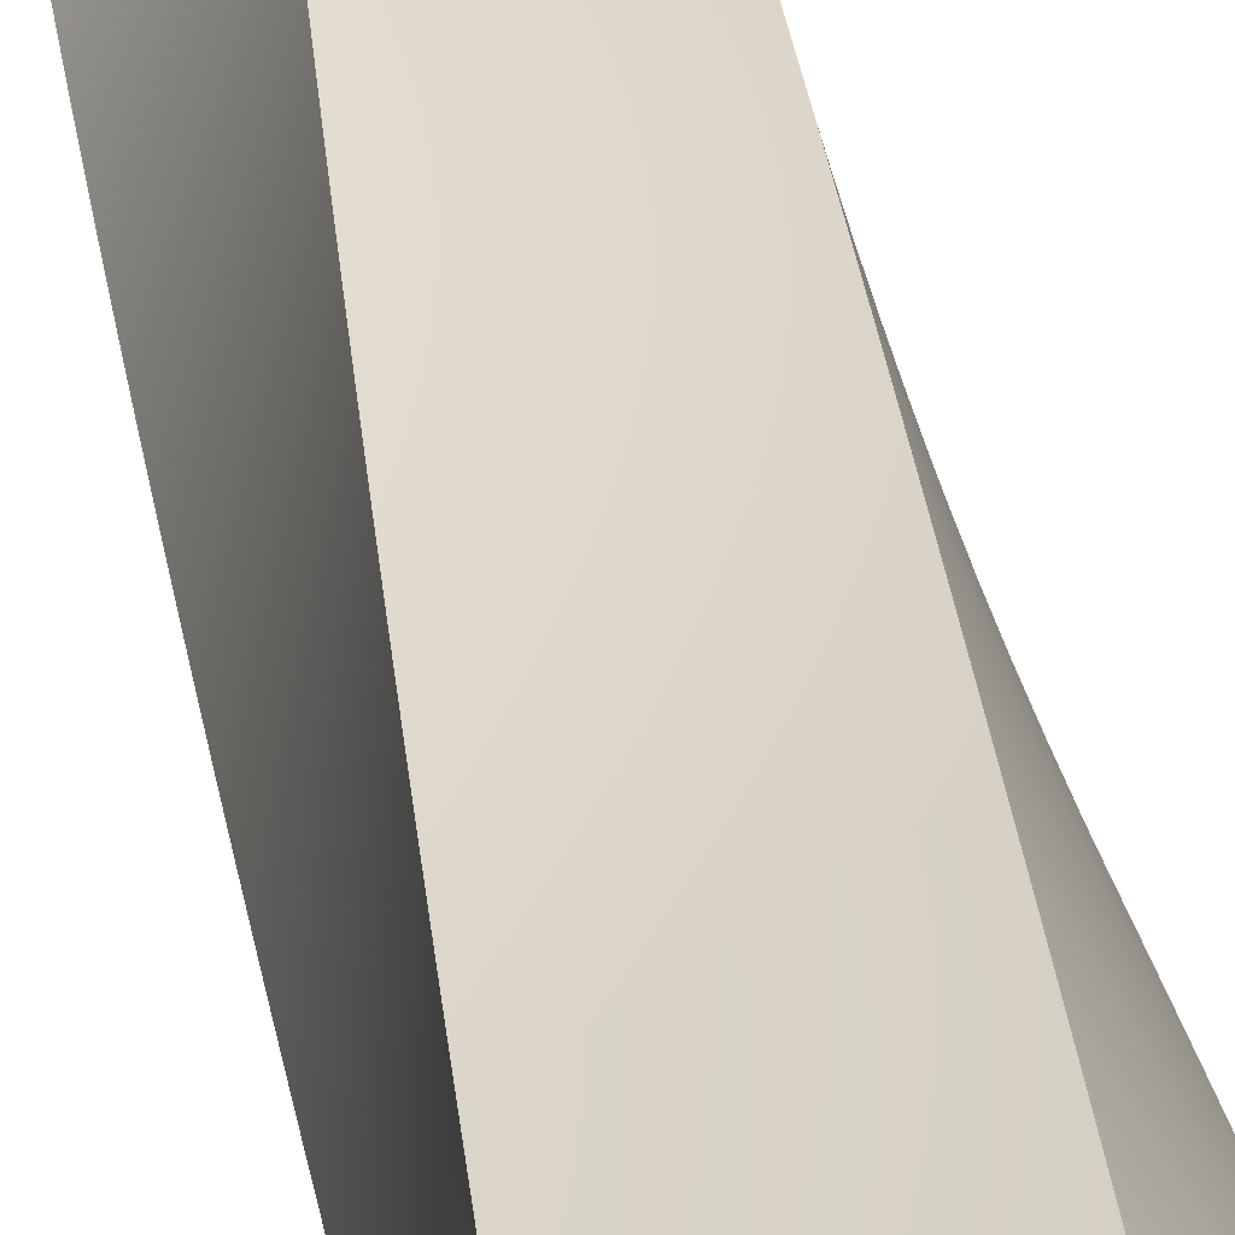
<metadata>
{"format":"obj","ext":"obj","renderer":"f3d","projection":"perspective","resolution":1024,"background":"white","views":[{"elev":31.6,"azim":-9.5,"up":"+Z"}]}
</metadata>
<code>
v 23.49 0 72.28
v 49.74 0 36.14
v 76 0 0
v 24.49 14 72.12
v 25.5 28 71.95
v 27.5 56 71.56
v 28.5 70 71.35
v 30.49 98 70.88
v 75.7 98 -6.18
v 31.47 112 70.62
v 32.46 126 70.35
v 33.44 140 70.07
v 34.42 154 69.77
v 75.25 154 -9.689
v 36.36 182 69.14
v 74.79 196 -12.3
v 38.28 210 68.45
v 74.62 210 -13.17
v 39.23 224 68.09
v 74.01 252 -15.75
v 42.06 266 66.92
v 42.99 280 66.5
v 73.55 280 -17.46
v 43.91 294 66.07
v 73.3 294 -18.31
v 44.83 308 65.63
v 73.04 308 -19.15
v 45.75 322 65.17
v 72.76 322 -19.99
v 47.55 350 64.22
v 72.18 350 -21.66
v 48.45 364 63.73
v 71.87 364 -22.49
v 49.33 378 63.22
v 71.55 378 -23.31
v 50.21 392 62.7
v 71.22 392 -24.13
v 51.08 406 62.17
v 70.88 406 -24.95
v 51.95 420 61.63
v 70.52 420 -25.76
v 52.81 434 61.08
v 70.16 434 -26.57
v 69.78 448 -27.37
v 54.5 462 59.93
v 69.4 462 -28.16
v 55.33 476 59.34
v 69 476 -28.95
v 56.15 490 58.74
v 68.59 490 -29.73
v 56.97 504 58.13
v 68.17 504 -30.51
v 57.78 518 57.5
v 67.73 518 -31.28
v 58.57 532 56.87
v 67.29 532 -32.05
v 59.36 546 56.22
v 66.84 546 -32.81
v 60.14 560 55.56
v 66.38 560 -33.56
v 60.92 574 54.9
v 65.9 574 -34.31
v 61.68 588 54.22
v 63.55 588 9.584
v 65.42 588 -35.05
v 72.48 336 -20.83
v 73.78 266 -16.61
v 74.22 238 -14.89
v 74.43 224 -14.03
v 74.96 182 -11.43
v 75.11 168 -10.56
v 75.38 140 -8.814
v 75.5 126 -7.938
v 75.61 112 -7.06
v 75.78 84 -5.3
v 75.85 70 -4.418
v 75.9 56 -3.535
v 75.94 42 -2.652
v 75.98 28 -1.768
v 75.99 14 -0.8843
v 26.5 42 71.76
v 29.5 84 71.12
v 35.39 168 69.46
v 37.32 196 68.8
v 40.18 238 67.71
v 41.12 252 67.32
v 46.65 336 64.7
v 53.65 448 60.51
v 51.22 42 34.56
v 50.74 28 35.09
v 52.17 70 33.47
v 51.7 56 34.01
v 53.09 98 32.35
v 52.64 84 32.91
v 53.54 112 31.78
v 54.41 140 30.63
v 53.98 126 31.21
v 54.84 154 30.04
v 55.66 182 28.85
v 55.25 168 29.45
v 56.45 210 27.64
v 56.06 196 28.25
v 56.83 224 27.03
v 57.2 238 26.41
v 57.57 252 25.78
v 58.27 280 24.52
v 57.92 266 25.15
v 58.61 294 23.88
v 58.93 308 23.24
v 59.25 322 22.59
v 59.87 350 21.28
v 59.57 336 21.94
v 60.44 378 19.95
v 60.16 364 20.62
v 60.98 406 18.61
v 60.72 392 19.28
v 61.24 420 17.94
v 61.48 434 17.26
v 61.95 462 15.89
v 61.72 448 16.57
v 62.16 476 15.2
v 62.57 504 13.81
v 62.37 490 14.5
v 62.76 518 13.11
v 62.93 532 12.41
v 63.1 546 11.71
v 63.41 574 10.29
v 63.26 560 11
v 76 0 0
v 49.74 0 -36.14
v 23.49 0 -72.28
v 75.99 14 -0.8843
v 75.98 28 -1.768
v 75.9 56 -3.535
v 75.85 70 -4.418
v 75.7 98 -6.18
v 75.61 112 -7.06
v 15.36 112 -73.04
v 75.5 126 -7.938
v 14.34 126 -73.07
v 75.38 140 -8.814
v 75.25 154 -9.689
v 74.96 182 -11.43
v 74.79 196 -12.3
v 74.62 210 -13.17
v 8.221 210 -72.95
v 74.43 224 -14.03
v 7.203 224 -72.88
v 74.01 252 -15.75
v 5.17 252 -72.7
v 73.78 266 -16.61
v 73.55 280 -17.46
v 3.143 280 -72.46
v 73.3 294 -18.31
v 2.132 294 -72.32
v 73.04 308 -19.15
v 1.123 308 -72.17
v 72.76 322 -19.99
v 0.117 322 -72
v 72.18 350 -21.66
v -1.888 350 -71.62
v 71.87 364 -22.49
v -2.887 364 -71.41
v 71.55 378 -23.31
v -3.883 378 -71.19
v 71.22 392 -24.13
v -4.875 392 -70.95
v 70.88 406 -24.95
v -5.864 406 -70.7
v 70.52 420 -25.76
v -6.849 420 -70.43
v 70.16 434 -26.57
v -7.831 434 -70.15
v 69.78 448 -27.37
v -8.808 448 -69.86
v 69.4 462 -28.16
v -9.781 462 -69.55
v 69 476 -28.95
v -10.75 476 -69.23
v 68.59 490 -29.73
v -11.71 490 -68.9
v 68.17 504 -30.51
v -12.67 504 -68.55
v 67.73 518 -31.28
v -13.63 518 -68.19
v 67.29 532 -32.05
v -14.58 532 -67.82
v 66.84 546 -32.81
v -15.52 546 -67.43
v 66.38 560 -33.56
v -16.46 560 -67.03
v 65.9 574 -34.31
v -17.39 574 -66.62
v 65.42 588 -35.05
v 23.55 588 -50.62
v -18.32 588 -66.19
v 75.94 42 -2.652
v 75.78 84 -5.3
v 75.11 168 -10.56
v 74.22 238 -14.89
v 72.48 336 -20.83
v -0.8871 336 -71.82
v 4.156 266 -72.59
v 6.186 238 -72.8
v 9.24 196 -73.01
v 10.26 182 -73.05
v 11.28 168 -73.07
v 12.3 154 -73.08
v 13.32 140 -73.08
v 16.38 98 -72.99
v 17.4 84 -72.93
v 18.42 70 -72.86
v 19.43 56 -72.77
v 20.45 42 -72.67
v 21.46 28 -72.55
v 22.48 14 -72.42
v 48.2 42 -37.66
v 48.72 28 -37.16
v 47.13 70 -38.64
v 47.67 56 -38.15
v 46.04 98 -39.59
v 46.59 84 -39.12
v 45.48 112 -40.05
v 44.35 140 -40.95
v 44.92 126 -40.5
v 43.78 154 -41.39
v 42.61 182 -42.24
v 43.2 168 -41.82
v 41.42 210 -43.06
v 42.02 196 -42.65
v 40.81 224 -43.46
v 40.21 238 -43.84
v 39.59 252 -44.23
v 38.34 280 -44.96
v 38.97 266 -44.6
v 37.71 294 -45.31
v 37.08 308 -45.66
v 36.44 322 -46
v 35.15 350 -46.64
v 35.8 336 -46.32
v 33.83 378 -47.25
v 34.49 364 -46.95
v 32.51 406 -47.82
v 33.17 392 -47.54
v 31.84 420 -48.1
v 31.16 434 -48.36
v 30.49 448 -48.61
v 29.81 462 -48.86
v 29.12 476 -49.09
v 27.75 504 -49.53
v 28.44 490 -49.32
v 27.05 518 -49.74
v 26.36 532 -49.93
v 25.66 546 -50.12
v 24.25 574 -50.46
v 24.96 560 -50.3
v 23.49 0 -72.28
v -19 0 -58.48
v -61.49 0 -44.67
v 22.48 14 -72.42
v 21.46 28 -72.55
v 19.43 56 -72.77
v 18.42 70 -72.86
v 16.38 98 -72.99
v 15.36 112 -73.04
v -66 112 -36.13
v 14.34 126 -73.07
v -66.5 126 -35.03
v 13.32 140 -73.08
v 12.3 154 -73.08
v 10.26 182 -73.05
v 9.24 196 -73.01
v 8.221 210 -72.95
v -69.15 210 -28.28
v 7.203 224 -72.88
v -69.54 224 -27.13
v 5.17 252 -72.7
v -70.27 252 -24.83
v 4.156 266 -72.59
v 3.143 280 -72.46
v -70.93 280 -22.5
v 2.132 294 -72.32
v -71.23 294 -21.33
v 1.123 308 -72.17
v -71.52 308 -20.16
v 0.117 322 -72
v -71.79 322 -18.98
v -1.888 350 -71.62
v -72.29 350 -16.62
v -2.887 364 -71.41
v -72.52 364 -15.43
v -3.883 378 -71.19
v -72.72 378 -14.24
v -4.875 392 -70.95
v -72.91 392 -13.04
v -5.864 406 -70.7
v -73.09 406 -11.85
v -6.849 420 -70.43
v -73.24 420 -10.65
v -7.831 434 -70.15
v -73.38 434 -9.449
v -8.808 448 -69.86
v -73.51 448 -8.246
v -9.781 462 -69.55
v -73.61 462 -7.042
v -10.75 476 -69.23
v -73.7 476 -5.837
v -11.71 490 -68.9
v -73.78 490 -4.631
v -12.67 504 -68.55
v -73.83 504 -3.423
v -13.63 518 -68.19
v -73.87 518 -2.215
v -14.58 532 -67.82
v -73.9 532 -1.007
v -15.52 546 -67.43
v -73.9 546 0.2022
v -16.46 560 -67.03
v -73.89 560 1.411
v -17.39 574 -66.62
v -73.86 574 2.619
v -18.32 588 -66.19
v -46.07 588 -31.18
v -73.82 588 3.827
v 20.45 42 -72.67
v 17.4 84 -72.93
v 11.28 168 -73.07
v 6.186 238 -72.8
v -0.8871 336 -71.82
v -72.05 336 -17.8
v -70.6 266 -23.67
v -69.91 238 -25.98
v -68.75 196 -29.42
v -68.33 182 -30.55
v -67.9 168 -31.68
v -67.45 154 -32.8
v -66.98 140 -33.92
v -65.49 98 -37.22
v -64.96 84 -38.31
v -64.42 70 -39.39
v -63.86 56 -40.46
v -63.29 42 -41.53
v -62.7 28 -42.58
v -62.1 14 -43.63
v -21.42 42 -57.1
v -20.62 28 -57.57
v -23 70 -56.12
v -22.21 56 -56.62
v -24.56 98 -55.11
v -23.78 84 -55.62
v -25.32 112 -54.58
v -26.83 140 -53.5
v -26.08 126 -54.05
v -27.57 154 -52.94
v -29.04 182 -51.8
v -28.31 168 -52.38
v -30.47 210 -50.61
v -29.75 196 -51.21
v -31.17 224 -50.01
v -31.86 238 -49.39
v -32.55 252 -48.76
v -33.89 280 -47.48
v -33.22 266 -48.13
v -34.55 294 -46.83
v -35.2 308 -46.16
v -35.84 322 -45.49
v -37.09 350 -44.12
v -36.47 336 -44.81
v -38.3 378 -42.71
v -37.7 364 -43.42
v -39.48 406 -41.27
v -38.89 392 -42
v -40.05 420 -40.54
v -40.61 434 -39.8
v -41.16 448 -39.05
v -41.7 462 -38.3
v -42.23 476 -37.53
v -43.25 504 -35.99
v -42.75 490 -36.76
v -43.75 518 -35.2
v -44.24 532 -34.41
v -44.71 546 -33.61
v -45.63 574 -32
v -45.18 560 -32.81
v -61.49 0 -44.67
v -61.49 0 0
v -61.49 0 44.67
v -62.1 14 -43.63
v -62.7 28 -42.58
v -63.86 56 -40.46
v -64.42 70 -39.39
v -66 112 -36.13
v -56.04 112 52.66
v -66.5 126 -35.03
v -55.3 126 53.61
v -66.98 140 -33.92
v -67.45 154 -32.8
v -68.33 182 -30.55
v -68.75 196 -29.42
v -69.15 210 -28.28
v -50.58 210 59.11
v -69.54 224 -27.13
v -49.75 224 59.99
v -48.05 252 61.71
v -70.6 266 -23.67
v -70.93 280 -22.5
v -46.3 280 63.38
v -71.23 294 -21.33
v -45.41 294 64.2
v -71.52 308 -20.16
v -44.51 308 65
v -71.79 322 -18.98
v -43.59 322 65.79
v -72.29 350 -16.62
v -41.73 350 67.34
v -72.52 364 -15.43
v -40.79 364 68.09
v -72.72 378 -14.24
v -39.83 378 68.83
v -72.91 392 -13.04
v -38.87 392 69.56
v -73.09 406 -11.85
v -37.89 406 70.27
v -73.24 420 -10.65
v -36.9 420 70.97
v -73.38 434 -9.449
v -35.91 434 71.66
v -73.51 448 -8.246
v -34.9 448 72.33
v -73.61 462 -7.042
v -33.89 462 72.98
v -73.7 476 -5.837
v -32.87 476 73.63
v -73.78 490 -4.631
v -31.83 490 74.25
v -73.83 504 -3.423
v -30.79 504 74.87
v -73.87 518 -2.215
v -29.74 518 75.47
v -73.9 532 -1.007
v -28.69 532 76.05
v -73.9 546 0.2022
v -27.62 546 76.62
v -73.89 560 1.411
v -26.55 560 77.18
v -73.86 574 2.619
v -25.46 574 77.72
v -73.82 588 3.827
v -49.1 588 41.04
v -24.38 588 78.24
v -63.29 42 -41.53
v -64.96 84 -38.31
v -65.49 98 -37.22
v -67.9 168 -31.68
v -69.91 238 -25.98
v -70.27 252 -24.83
v -72.05 336 -17.8
v -42.67 336 66.57
v -47.18 266 62.55
v -48.9 238 60.86
v -51.4 196 58.22
v -52.2 182 57.32
v -53 168 56.41
v -53.78 154 55.49
v -54.55 140 54.56
v -56.77 98 51.69
v -57.49 84 50.72
v -58.19 70 49.74
v -58.88 56 48.74
v -59.55 42 47.74
v -60.21 28 46.72
v -60.85 14 45.7
v -61.42 42 3.105
v -61.46 28 2.07
v -61.3 70 5.173
v -61.37 56 4.139
v -61.13 98 7.236
v -61.23 84 6.205
v -61.02 112 8.266
v -60.76 140 10.32
v -60.9 126 9.294
v -60.61 154 11.34
v -60.27 182 13.39
v -60.45 168 12.37
v -59.86 210 15.42
v -60.07 196 14.4
v -59.64 224 16.43
v -59.41 238 17.44
v -59.16 252 18.44
v -58.61 280 20.44
v -58.89 266 19.44
v -58.32 294 21.43
v -58.01 308 22.42
v -57.69 322 23.41
v -57.01 350 25.36
v -57.36 336 24.39
v -56.28 378 27.3
v -56.65 364 26.33
v -55.49 406 29.21
v -55.89 392 28.26
v -55.07 420 30.16
v -54.65 434 31.1
v -54.21 448 32.04
v -53.75 462 32.97
v -53.29 476 33.89
v -52.31 504 35.72
v -52.81 490 34.81
v -51.81 518 36.63
v -51.29 532 37.52
v -50.76 546 38.41
v -49.66 574 40.17
v -50.22 560 39.29
v -61.49 0 44.67
v -19 0 58.48
v 23.49 0 72.28
v -60.85 14 45.7
v -60.21 28 46.72
v -58.88 56 48.74
v -58.19 70 49.74
v -56.04 112 52.66
v 31.47 112 70.62
v -55.3 126 53.61
v 32.46 126 70.35
v -54.55 140 54.56
v -53.78 154 55.49
v -52.2 182 57.32
v -50.58 210 59.11
v 38.28 210 68.45
v -49.75 224 59.99
v 39.23 224 68.09
v -48.05 252 61.71
v 41.12 252 67.32
v -47.18 266 62.55
v -46.3 280 63.38
v 42.99 280 66.5
v -45.41 294 64.2
v 43.91 294 66.07
v -44.51 308 65
v 44.83 308 65.63
v -43.59 322 65.79
v 45.75 322 65.17
v -41.73 350 67.34
v 47.55 350 64.22
v -40.79 364 68.09
v 48.45 364 63.73
v -39.83 378 68.83
v 49.33 378 63.22
v -38.87 392 69.56
v 50.21 392 62.7
v -37.89 406 70.27
v 51.08 406 62.17
v -36.9 420 70.97
v 51.95 420 61.63
v -35.91 434 71.66
v 52.81 434 61.08
v -34.9 448 72.33
v -33.89 462 72.98
v 54.5 462 59.93
v -32.87 476 73.63
v 55.33 476 59.34
v -31.83 490 74.25
v 56.15 490 58.74
v -30.79 504 74.87
v 56.97 504 58.13
v -29.74 518 75.47
v 57.78 518 57.5
v -28.69 532 76.05
v 58.57 532 56.87
v -27.62 546 76.62
v 59.36 546 56.22
v -26.55 560 77.18
v 60.14 560 55.56
v -25.46 574 77.72
v 60.92 574 54.9
v -24.38 588 78.24
v 18.65 588 66.23
v 61.68 588 54.22
v -59.55 42 47.74
v -57.49 84 50.72
v -56.77 98 51.69
v -53 168 56.41
v -51.4 196 58.22
v -48.9 238 60.86
v -42.67 336 66.57
v 53.65 448 60.51
v 46.65 336 64.7
v 42.06 266 66.92
v 40.18 238 67.71
v 37.32 196 68.8
v 36.36 182 69.14
v 35.39 168 69.46
v 34.42 154 69.77
v 33.44 140 70.07
v 30.49 98 70.88
v 29.5 84 71.12
v 28.5 70 71.35
v 27.5 56 71.56
v 26.5 42 71.76
v 25.5 28 71.95
v 24.49 14 72.12
v -16.52 42 59.75
v -17.35 28 59.34
v -14.84 70 60.54
v -15.69 56 60.15
v -13.14 98 61.29
v -14 84 60.92
v -12.28 112 61.64
v -10.55 140 62.31
v -11.42 126 61.98
v -9.681 154 62.63
v -7.924 182 63.23
v -8.805 168 62.94
v -6.15 210 63.78
v -7.039 196 63.51
v -5.258 224 64.04
v -4.362 238 64.28
v -3.463 252 64.51
v -1.655 280 64.94
v -2.56 266 64.73
v -0.747 294 65.13
v 0.1637 308 65.31
v 1.077 322 65.48
v 2.91 350 65.78
v 1.992 336 65.64
v 4.75 378 66.03
v 3.829 364 65.91
v 6.597 406 66.22
v 5.673 392 66.13
v 7.522 420 66.3
v 8.448 434 66.37
v 9.375 448 66.42
v 10.3 462 66.46
v 11.23 476 66.48
v 13.09 504 66.5
v 12.16 490 66.5
v 14.02 518 66.49
v 14.94 532 66.46
v 15.87 546 66.42
v 17.73 574 66.31
v 16.8 560 66.37
v 76 0 0
v 49.74 0 36.14
v 23.49 0 72.28
v 23.49 0 -72.28
v 49.74 0 -36.14
v -61.49 0 -44.67
v -19 0 -58.48
v -61.49 0 44.67
v -61.49 0 0
v -19 0 58.48
v 65.42 588 -35.05
v 23.55 588 -50.62
v -18.32 588 -66.19
v 61.68 588 54.22
v 63.55 588 9.584
v -24.38 588 78.24
v 18.65 588 66.23
v -73.82 588 3.827
v -49.1 588 41.04
v -46.07 588 -31.18
f 2 4 1
f 81 5 90 89
f 90 5 4
f 7 6 92 91
f 82 94 93 8
f 7 91 94 82
f 6 81 89 92
f 90 4 80
f 4 2 80
f 89 78 77 92
f 90 79 78 89
f 94 75 9 93
f 10 8 93 95
f 91 76 75 94
f 92 77 76 91
f 12 11 97 96
f 13 12 96 98
f 83 100 99 15
f 84 102 101 17
f 15 99 102 84
f 13 98 100 83
f 11 10 95 97
f 19 17 101 103
f 97 73 72 96
f 19 103 104 85
f 95 74 73 97
f 85 104 105 86
f 22 21 107 106
f 86 105 107 21
f 24 22 106 108
f 93 9 74 95
f 80 2 3
f 80 79 90
f 100 98 14 71
f 96 72 14 98
f 70 99 100 71
f 99 70 16 102
f 101 18 69 103
f 101 102 16 18
f 104 68 20 105
f 107 67 23 106
f 105 20 67 107
f 103 69 68 104
f 108 106 23 25
f 108 109 26 24
f 28 26 109 110
f 30 87 112 111
f 87 28 110 112
f 34 32 114 113
f 38 36 116 115
f 36 34 113 116
f 32 30 111 114
f 110 109 27 29
f 111 112 66 31
f 112 110 29 66
f 113 114 33 35
f 115 116 37 39
f 116 113 35 37
f 114 111 31 33
f 115 117 40 38
f 25 27 109 108
f 42 40 117 118
f 119 45 88 120
f 42 118 120 88
f 47 45 119 121
f 51 49 123 122
f 49 47 121 123
f 53 51 122 124
f 120 118 43 44
f 55 53 124 125
f 118 117 41 43
f 57 55 125 126
f 61 59 128 127
f 59 57 126 128
f 63 61 127 64
f 117 115 39 41
f 121 119 46 48
f 44 46 119 120
f 48 50 123 121
f 122 123 50 52
f 125 124 54 56
f 124 122 52 54
f 128 126 58 60
f 64 127 62 65
f 127 128 60 62
f 126 125 56 58
f 130 132 129
f 197 133 218 217
f 218 133 132
f 135 134 220 219
f 198 222 221 136
f 135 219 222 198
f 134 197 217 220
f 218 132 216
f 132 130 216
f 217 214 213 220
f 218 215 214 217
f 222 211 210 221
f 137 136 221 223
f 219 212 211 222
f 220 213 212 219
f 141 139 225 224
f 142 141 224 226
f 199 228 227 143
f 145 144 230 229
f 144 143 227 230
f 142 226 228 199
f 139 137 223 225
f 147 145 229 231
f 225 140 209 224
f 147 231 232 200
f 225 223 138 140
f 200 232 233 149
f 152 151 235 234
f 151 149 233 235
f 154 152 234 236
f 223 221 210 138
f 216 130 131
f 216 215 218
f 226 208 207 228
f 224 209 208 226
f 206 227 228 207
f 227 206 205 230
f 231 229 146 148
f 229 230 205 146
f 232 204 150 233
f 235 203 153 234
f 233 150 203 235
f 231 148 204 232
f 236 234 153 155
f 236 237 156 154
f 158 156 237 238
f 160 201 240 239
f 201 158 238 240
f 164 162 242 241
f 168 166 244 243
f 166 164 241 244
f 162 160 239 242
f 238 237 157 159
f 239 240 202 161
f 240 238 159 202
f 241 242 163 165
f 243 244 167 169
f 244 241 165 167
f 242 239 161 163
f 243 245 170 168
f 155 157 237 236
f 172 170 245 246
f 247 248 176 174
f 174 172 246 247
f 178 176 248 249
f 182 180 251 250
f 180 178 249 251
f 184 182 250 252
f 247 246 173 175
f 186 184 252 253
f 246 245 171 173
f 188 186 253 254
f 192 190 256 255
f 190 188 254 256
f 194 192 255 195
f 245 243 169 171
f 249 248 177 179
f 175 177 248 247
f 179 181 251 249
f 250 251 181 183
f 253 252 185 187
f 252 250 183 185
f 256 254 189 191
f 195 255 193 196
f 255 256 191 193
f 254 253 187 189
f 258 260 257
f 325 261 346 345
f 346 261 260
f 263 262 348 347
f 326 350 349 264
f 263 347 350 326
f 262 325 345 348
f 346 260 344
f 260 258 344
f 345 342 341 348
f 346 343 342 345
f 350 339 338 349
f 265 264 349 351
f 347 340 339 350
f 348 341 340 347
f 269 267 353 352
f 270 269 352 354
f 327 356 355 271
f 273 272 358 357
f 272 271 355 358
f 270 354 356 327
f 267 265 351 353
f 275 273 357 359
f 353 268 337 352
f 275 359 360 328
f 353 351 266 268
f 328 360 361 277
f 280 279 363 362
f 279 277 361 363
f 282 280 362 364
f 351 349 338 266
f 344 258 259
f 344 343 346
f 354 336 335 356
f 352 337 336 354
f 334 355 356 335
f 355 334 333 358
f 359 357 274 276
f 357 358 333 274
f 360 332 278 361
f 363 331 281 362
f 361 278 331 363
f 359 276 332 360
f 364 362 281 283
f 364 365 284 282
f 286 284 365 366
f 288 329 368 367
f 329 286 366 368
f 292 290 370 369
f 296 294 372 371
f 294 292 369 372
f 290 288 367 370
f 366 365 285 287
f 367 368 330 289
f 368 366 287 330
f 369 370 291 293
f 371 372 295 297
f 372 369 293 295
f 370 367 289 291
f 371 373 298 296
f 283 285 365 364
f 300 298 373 374
f 375 376 304 302
f 302 300 374 375
f 306 304 376 377
f 310 308 379 378
f 308 306 377 379
f 312 310 378 380
f 375 374 301 303
f 314 312 380 381
f 374 373 299 301
f 316 314 381 382
f 320 318 384 383
f 318 316 382 384
f 322 320 383 323
f 373 371 297 299
f 377 376 305 307
f 303 305 376 375
f 307 309 379 377
f 378 379 309 311
f 381 380 313 315
f 380 378 311 313
f 384 382 317 319
f 323 383 321 324
f 383 384 319 321
f 382 381 315 317
f 386 388 385
f 389 474 473 451
f 474 389 388
f 391 390 476 475
f 452 478 477 453
f 391 475 478 452
f 451 473 476 390
f 474 388 472
f 388 386 472
f 473 470 469 476
f 474 471 470 473
f 478 467 466 477
f 479 392 453 477
f 475 468 467 478
f 476 469 468 475
f 396 394 481 480
f 397 396 480 482
f 454 484 483 398
f 400 399 486 485
f 399 398 483 486
f 397 482 484 454
f 394 392 479 481
f 402 400 485 487
f 481 395 465 480
f 402 487 488 455
f 481 479 393 395
f 455 488 489 456
f 406 405 491 490
f 456 489 491 405
f 408 406 490 492
f 477 466 393 479
f 472 386 387
f 472 471 474
f 482 464 463 484
f 480 465 464 482
f 462 483 484 463
f 483 462 461 486
f 487 485 401 403
f 486 461 401 485
f 488 460 404 489
f 491 459 407 490
f 489 404 459 491
f 487 403 460 488
f 492 490 407 409
f 492 493 410 408
f 412 410 493 494
f 457 496 495 414
f 412 494 496 457
f 418 416 498 497
f 422 420 500 499
f 420 418 497 500
f 416 414 495 498
f 494 493 411 413
f 496 458 415 495
f 494 413 458 496
f 497 498 417 419
f 499 500 421 423
f 500 497 419 421
f 498 495 415 417
f 499 501 424 422
f 409 411 493 492
f 426 424 501 502
f 503 504 430 428
f 428 426 502 503
f 432 430 504 505
f 436 434 507 506
f 434 432 505 507
f 438 436 506 508
f 503 502 427 429
f 440 438 508 509
f 502 501 425 427
f 442 440 509 510
f 446 444 512 511
f 444 442 510 512
f 448 446 511 449
f 501 499 423 425
f 505 504 431 433
f 429 431 504 503
f 433 435 507 505
f 506 507 435 437
f 509 508 439 441
f 508 506 437 439
f 512 510 443 445
f 449 511 447 450
f 511 512 445 447
f 510 509 441 443
f 514 516 513
f 517 602 601 578
f 602 517 516
f 519 518 604 603
f 579 606 605 580
f 519 603 606 579
f 578 601 604 518
f 602 516 600
f 516 514 600
f 601 598 597 604
f 602 599 598 601
f 606 595 594 605
f 607 520 580 605
f 603 596 595 606
f 604 597 596 603
f 524 522 609 608
f 525 524 608 610
f 581 612 611 526
f 582 614 613 527
f 526 611 614 582
f 525 610 612 581
f 522 520 607 609
f 529 527 613 615
f 609 523 593 608
f 529 615 616 583
f 609 607 521 523
f 583 616 617 531
f 534 533 619 618
f 533 531 617 619
f 536 534 618 620
f 605 594 521 607
f 600 514 515
f 600 599 602
f 610 592 591 612
f 608 593 592 610
f 590 611 612 591
f 611 590 589 614
f 615 613 528 530
f 614 589 528 613
f 616 588 532 617
f 619 587 535 618
f 617 532 587 619
f 615 530 588 616
f 620 618 535 537
f 620 621 538 536
f 540 538 621 622
f 584 624 623 542
f 540 622 624 584
f 546 544 626 625
f 550 548 628 627
f 548 546 625 628
f 544 542 623 626
f 622 621 539 541
f 624 586 543 623
f 622 541 586 624
f 625 626 545 547
f 627 628 549 551
f 628 625 547 549
f 626 623 543 545
f 627 629 552 550
f 537 539 621 620
f 554 552 629 630
f 631 632 557 556
f 556 554 630 631
f 559 557 632 633
f 563 561 635 634
f 561 559 633 635
f 565 563 634 636
f 630 555 585 631
f 567 565 636 637
f 630 629 553 555
f 569 567 637 638
f 573 571 640 639
f 571 569 638 640
f 575 573 639 576
f 629 627 551 553
f 633 632 558 560
f 631 585 558 632
f 560 562 635 633
f 634 635 562 564
f 637 636 566 568
f 636 634 564 566
f 640 638 570 572
f 576 639 574 577
f 639 640 572 574
f 638 637 568 570
f 649 646 647
f 648 649 650
f 647 650 649
f 650 647 642
f 647 645 642
f 642 643 650
f 645 641 642
f 645 647 644
f 657 651 652
f 657 654 655
f 651 657 655
f 657 652 656
f 659 653 660
f 659 656 652
f 660 658 659
f 653 659 652

</code>
